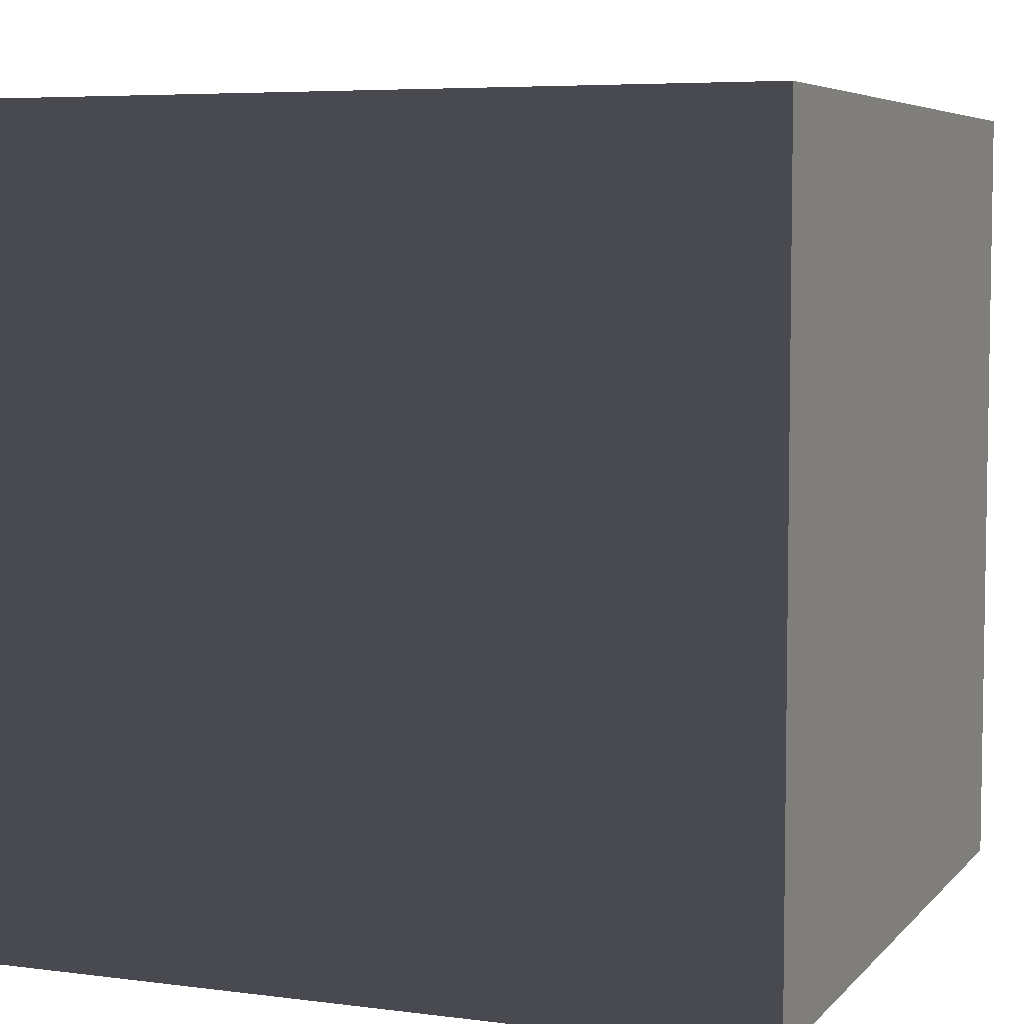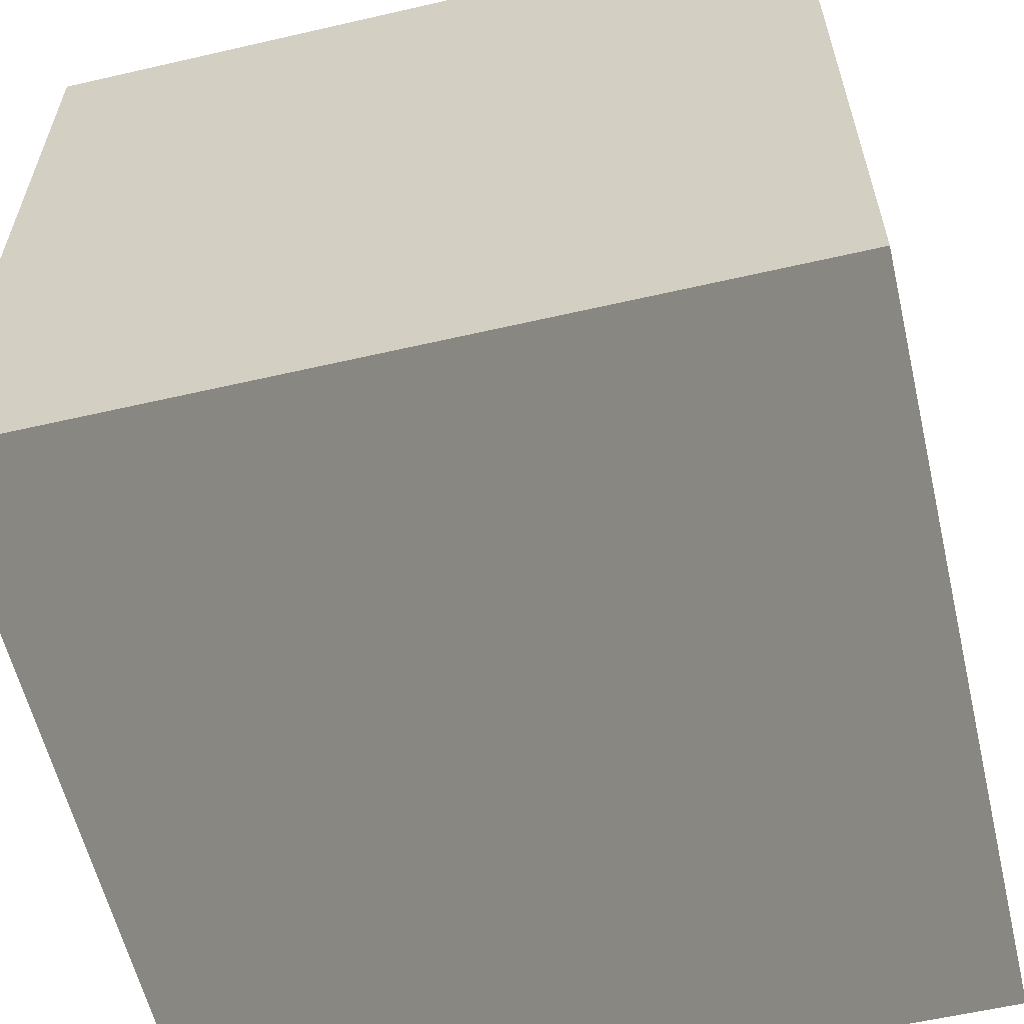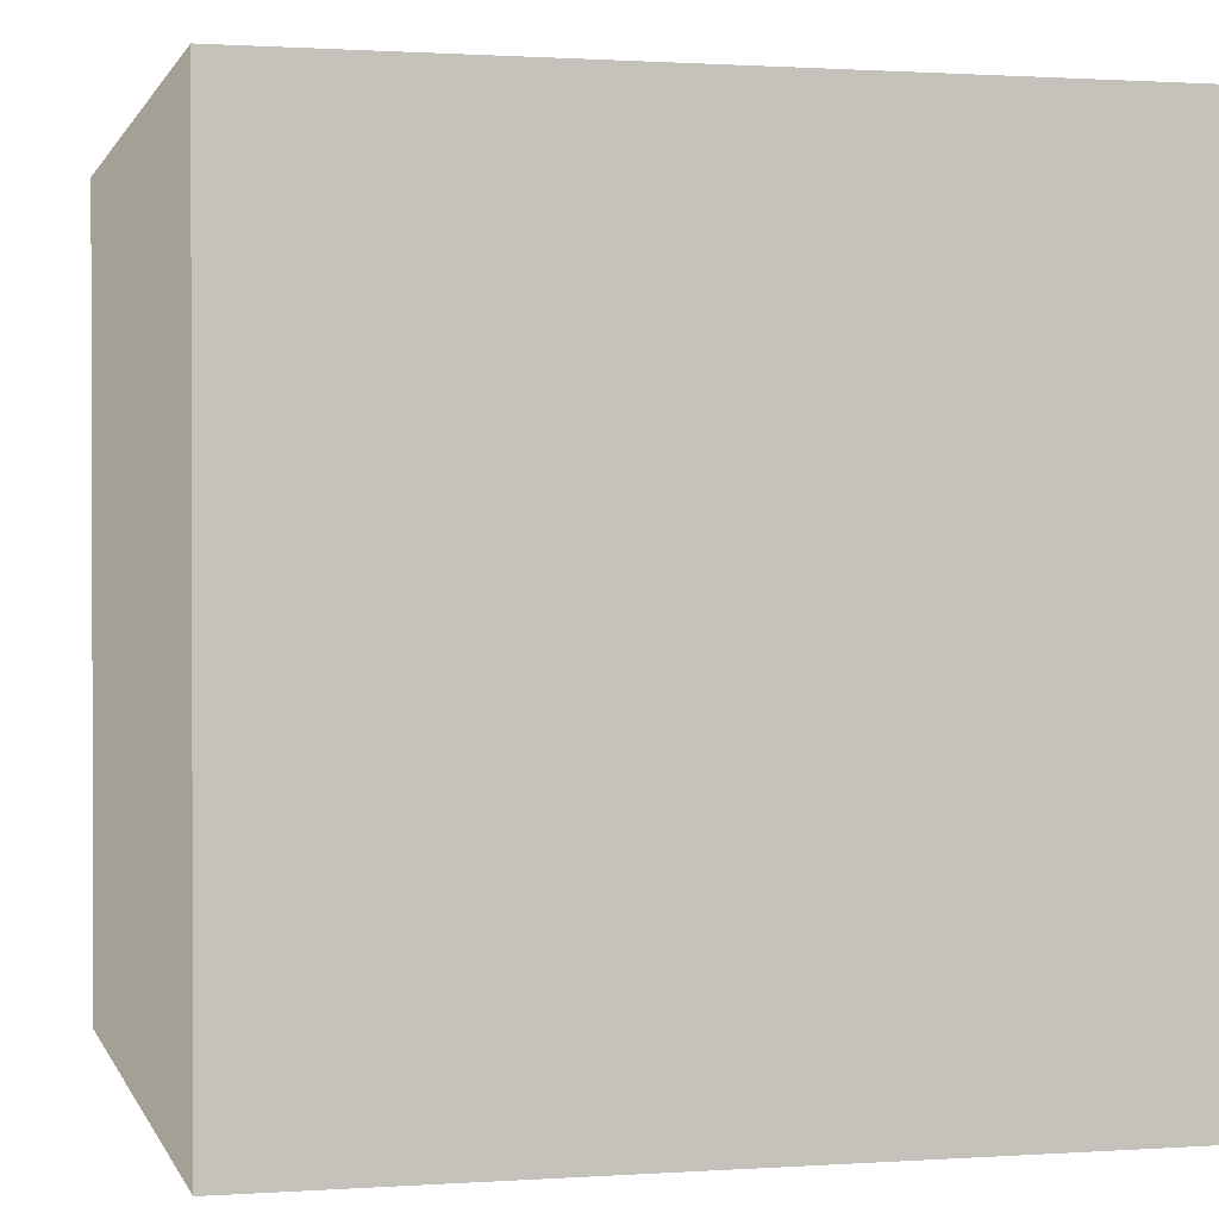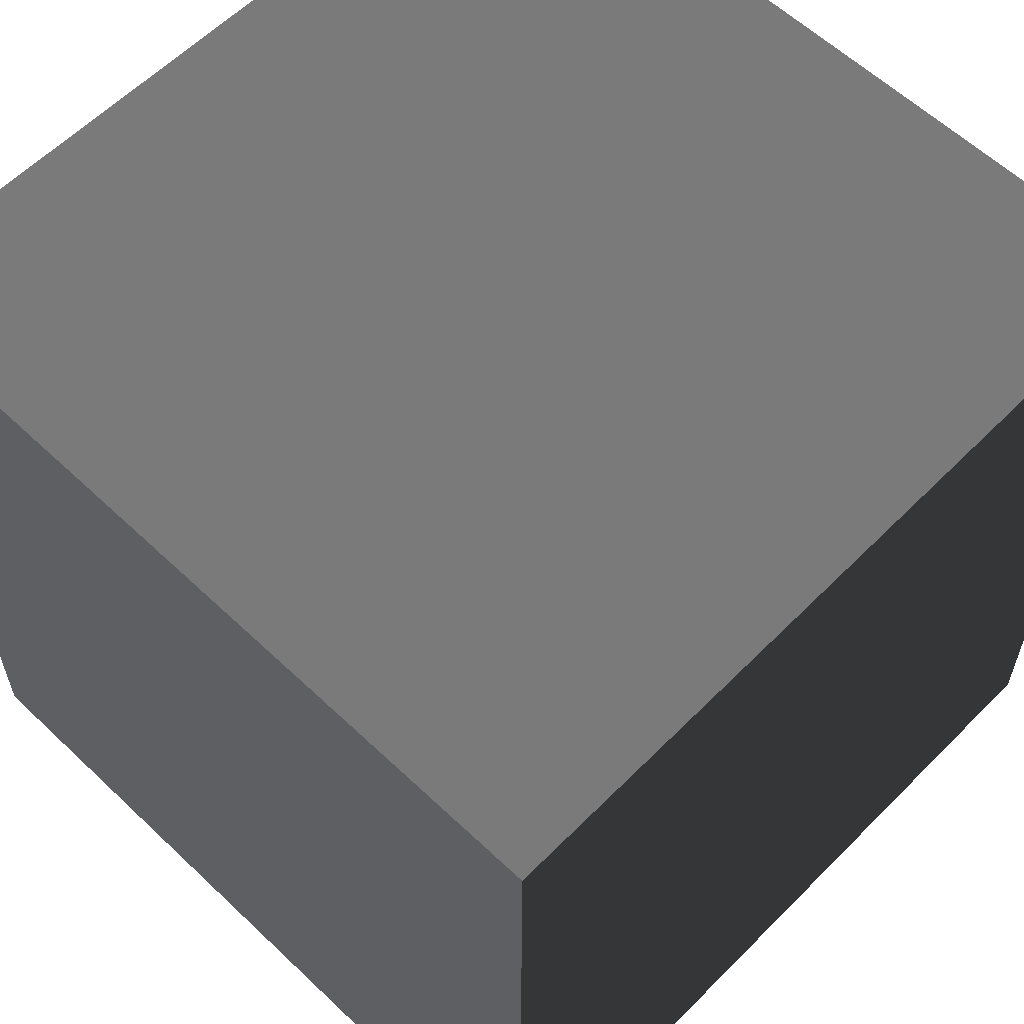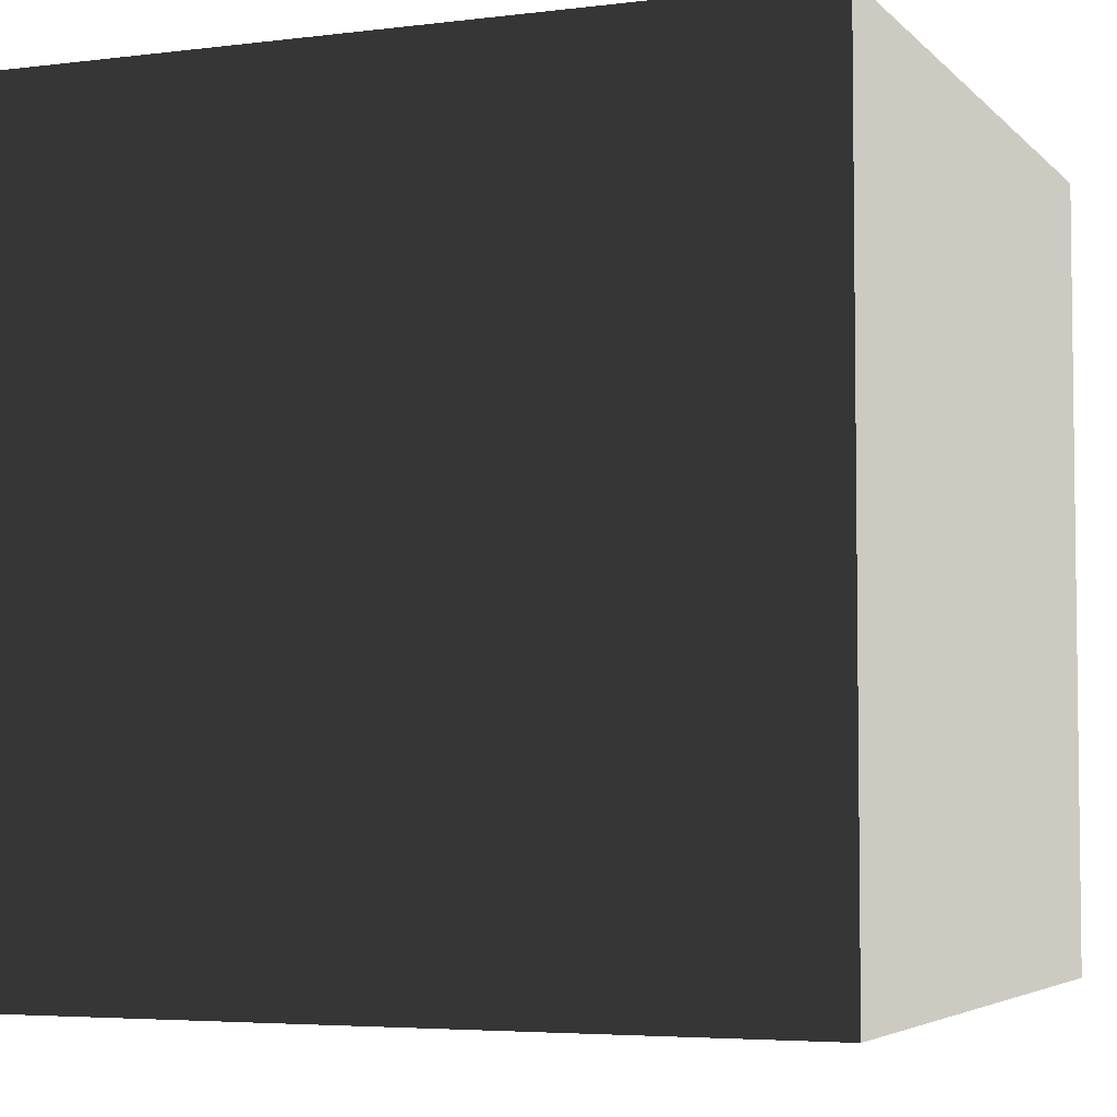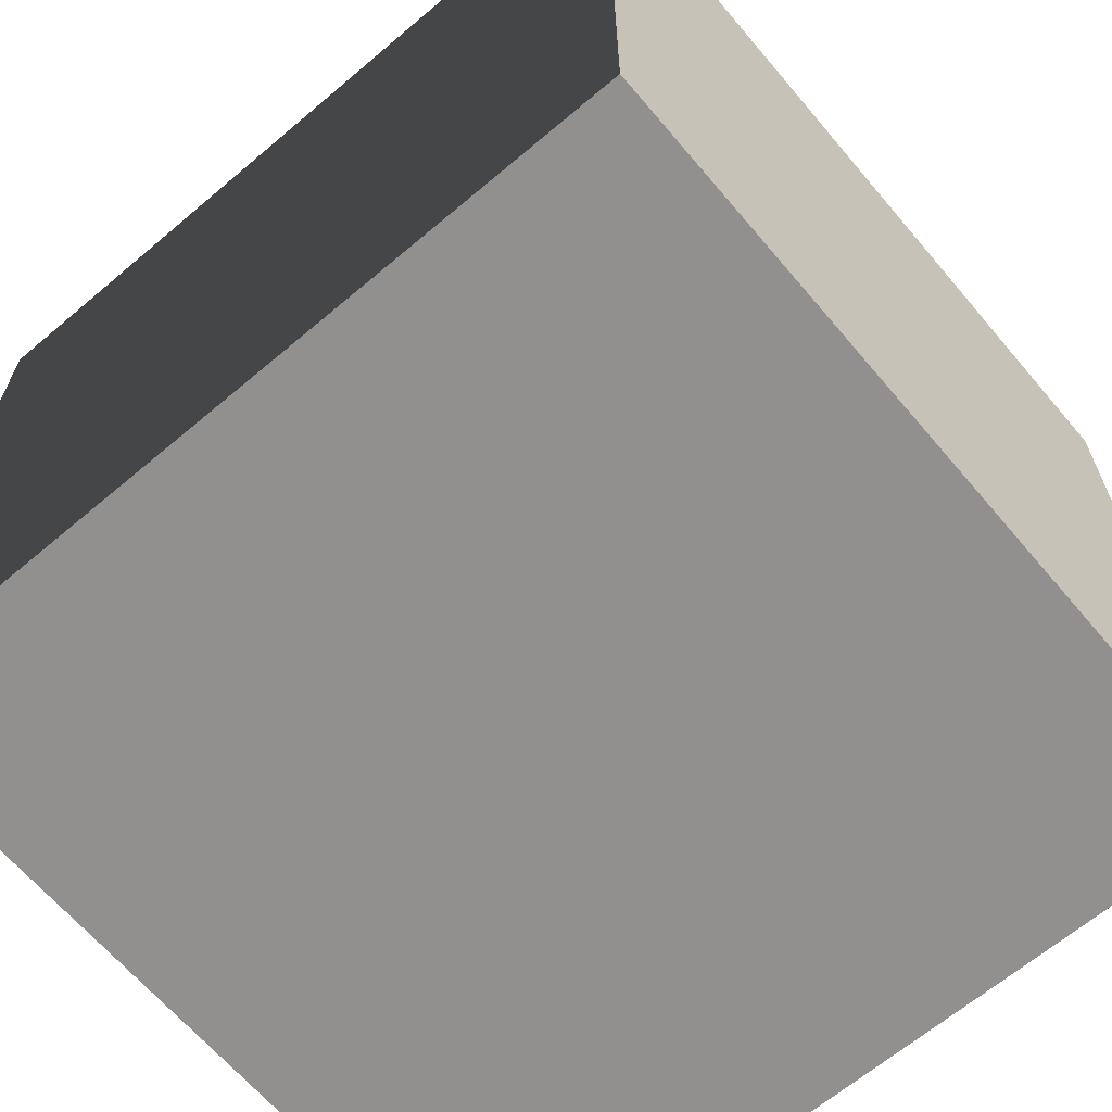
<metadata>
{"format":"obj","ext":"obj","renderer":"f3d","projection":"perspective","resolution":1024,"background":"white","views":[{"elev":5.9,"azim":-68.4,"up":"+Z"},{"elev":-59.3,"azim":13.3,"up":"+Z"},{"elev":1.0,"azim":165.8,"up":"+Z"},{"elev":59.5,"azim":-135.8,"up":"+Z"},{"elev":-4.6,"azim":111.8,"up":"+Y"},{"elev":-65.7,"azim":-49.7,"up":"+Y"}]}
</metadata>
<code>
v -0.6841 0.0102 0.6841
v -0.6841 1.378 0.6841
v 0.6841 1.378 0.6841
v 0.6841 0.0102 0.6841
v -0.6841 1.378 0.6841
v -0.6841 1.378 -0.6841
v 0.6841 1.378 -0.6841
v 0.6841 1.378 0.6841
v -0.6841 1.378 -0.6841
v -0.6841 0.0102 -0.6841
v 0.6841 0.0102 -0.6841
v 0.6841 1.378 -0.6841
v -0.6841 0.0102 -0.6841
v -0.6841 0.0102 0.6841
v 0.6841 0.0102 0.6841
v 0.6841 0.0102 -0.6841
v 0.6841 0.0102 0.6841
v 0.6841 1.378 0.6841
v 0.6841 1.378 -0.6841
v 0.6841 0.0102 -0.6841
v -0.6841 0.0102 -0.6841
v -0.6841 1.378 -0.6841
v -0.6841 1.378 0.6841
v -0.6841 0.0102 0.6841
g Pack_(3)_2530_210
f 1 3 2
f 1 4 3
f 5 7 6
f 5 8 7
f 9 11 10
f 9 12 11
f 13 15 14
f 13 16 15
f 17 19 18
f 17 20 19
f 21 23 22
f 21 24 23

</code>
